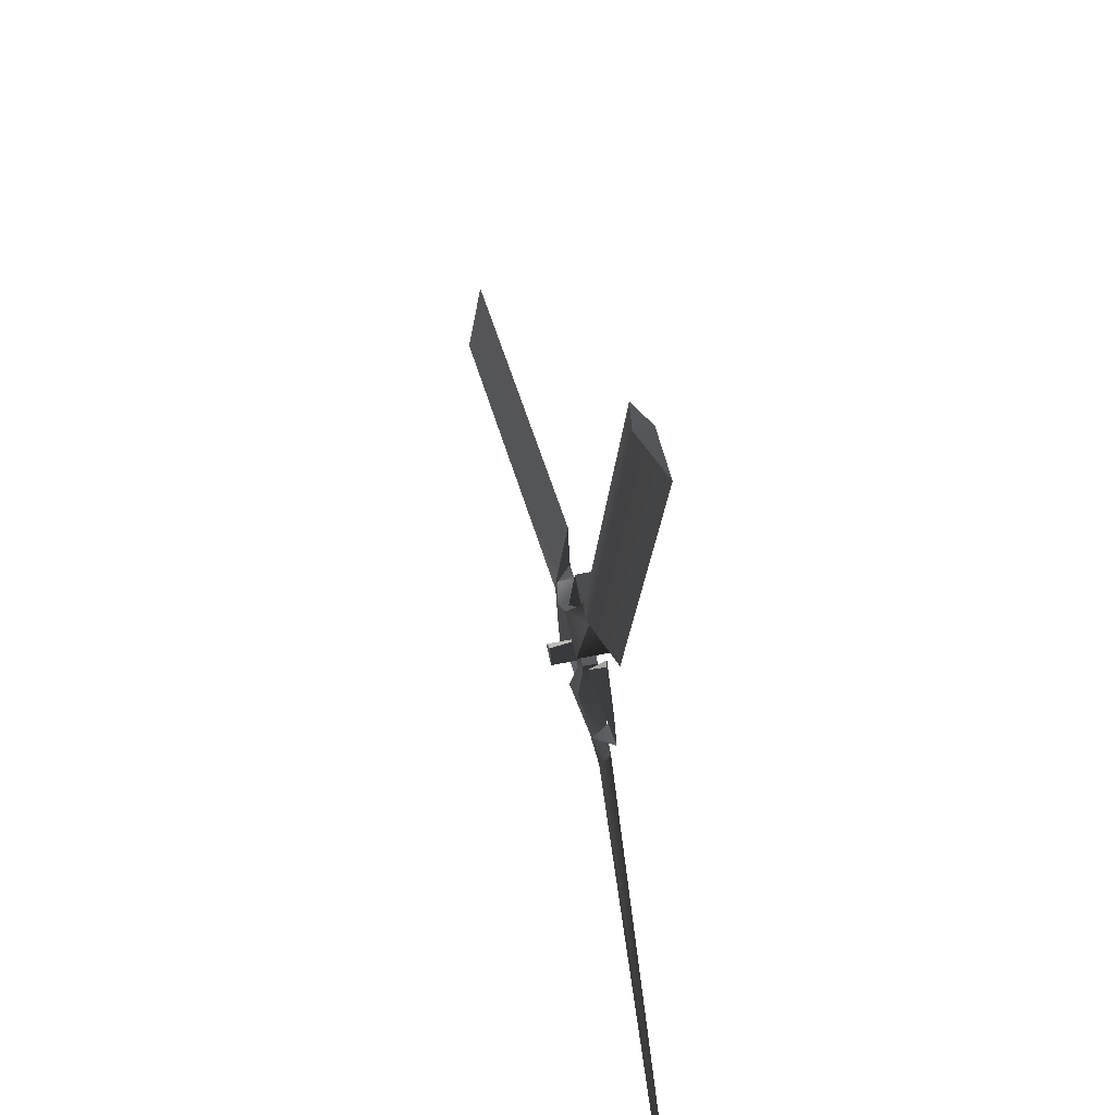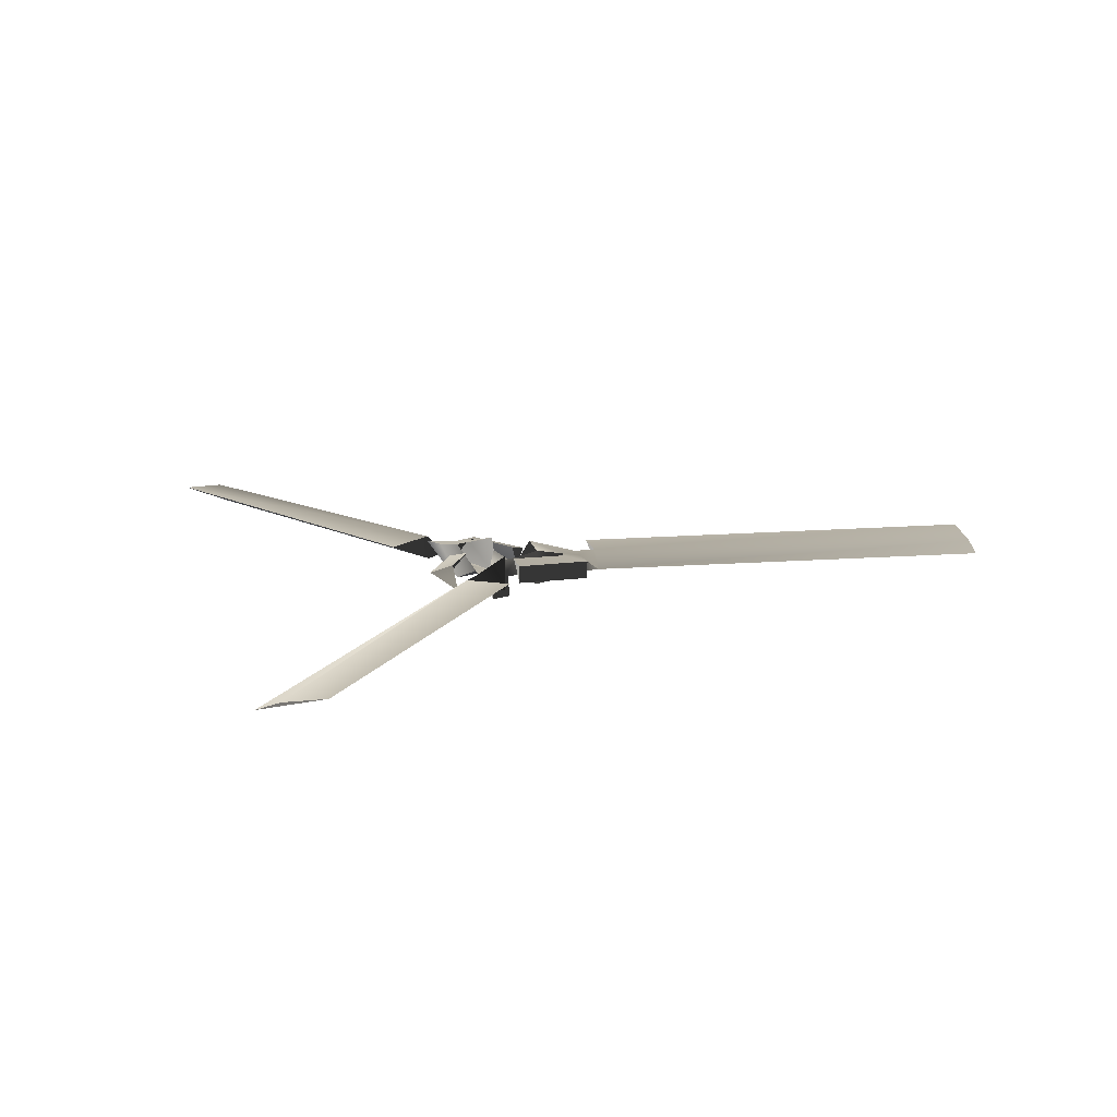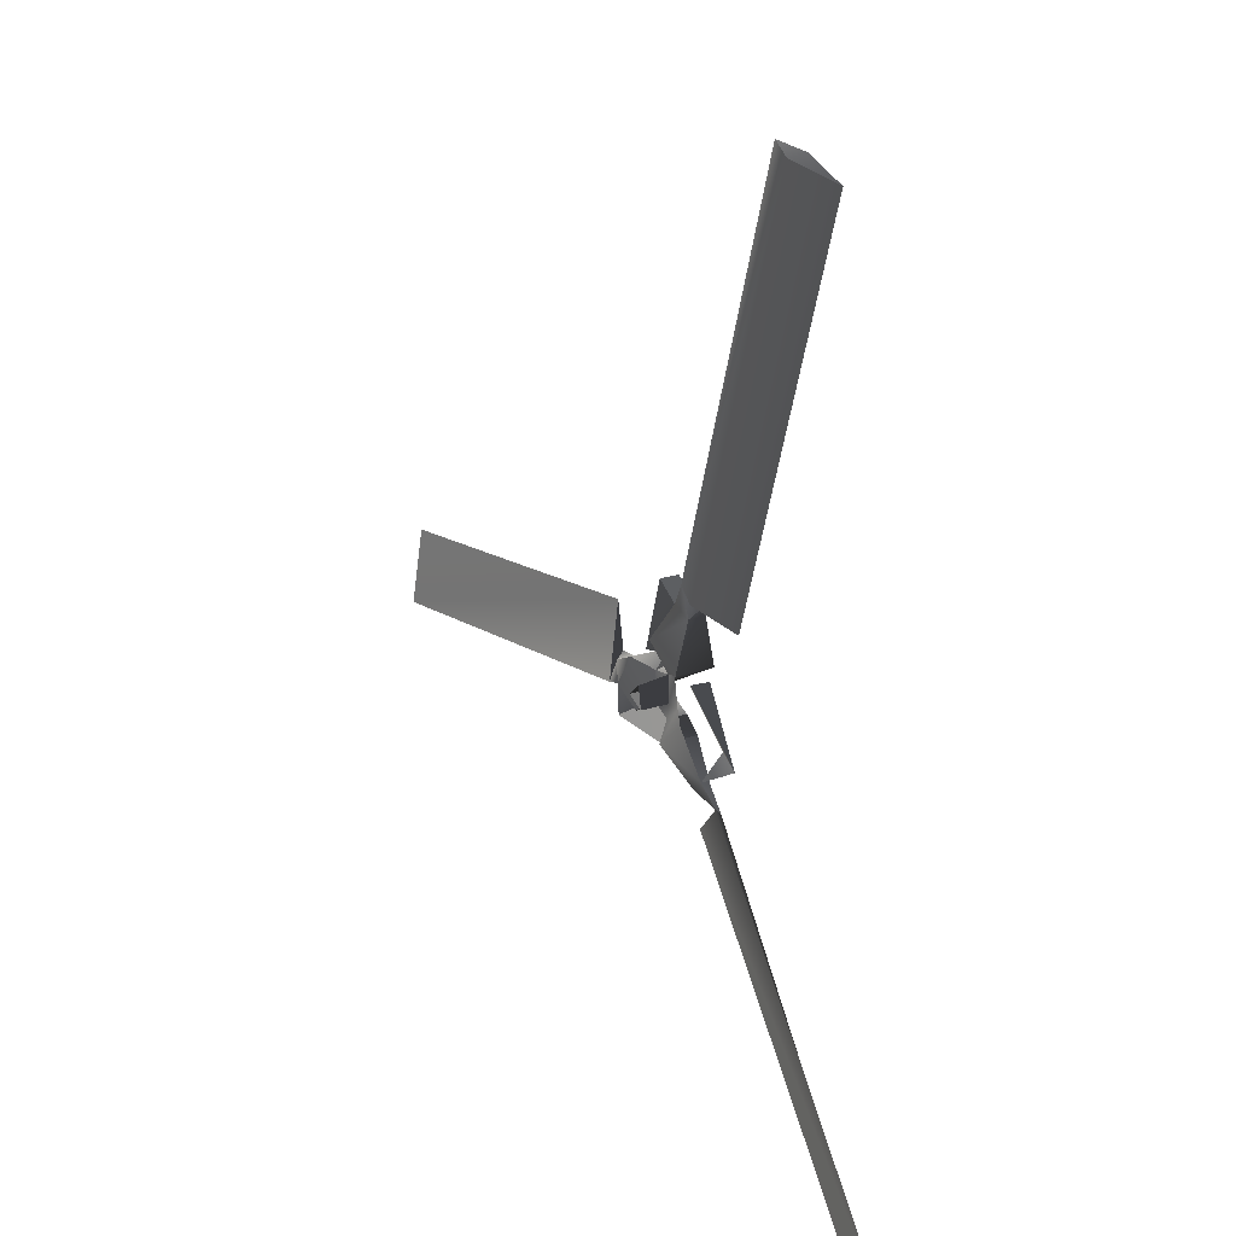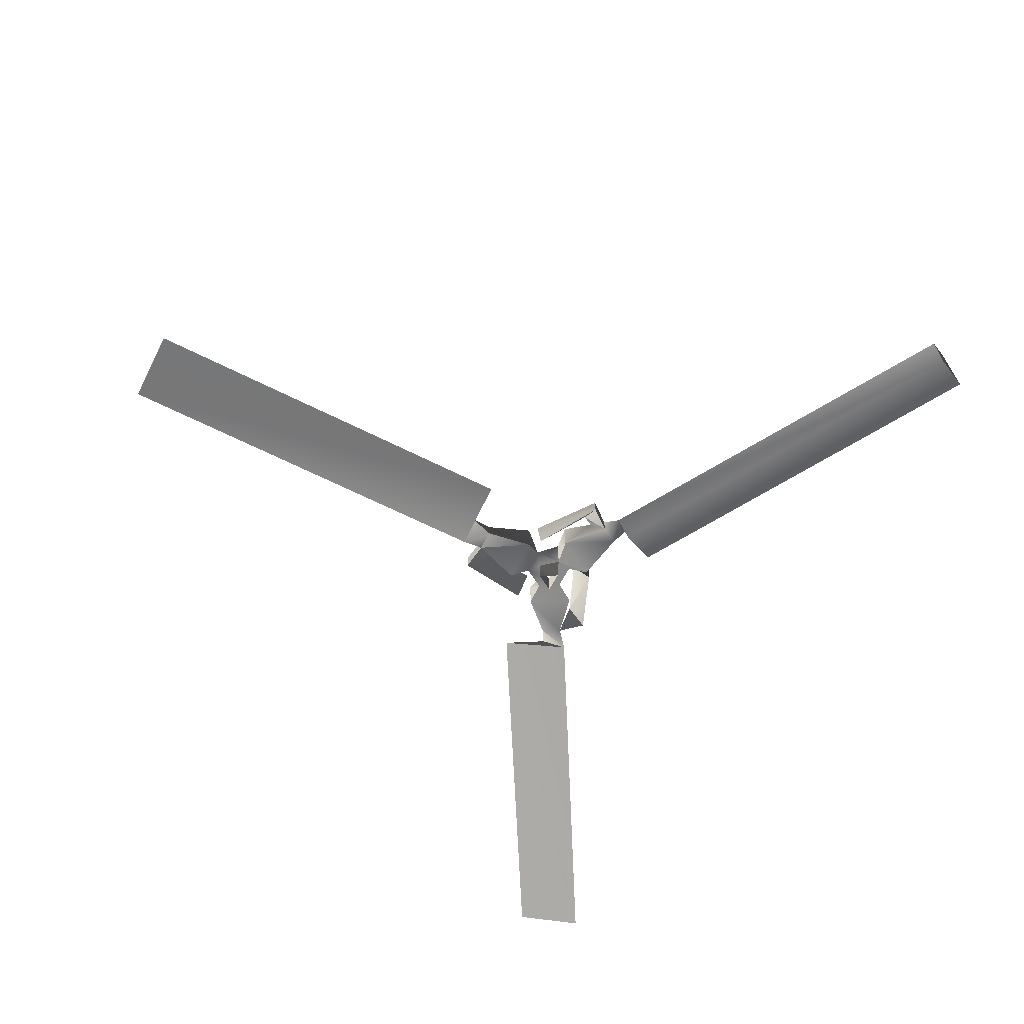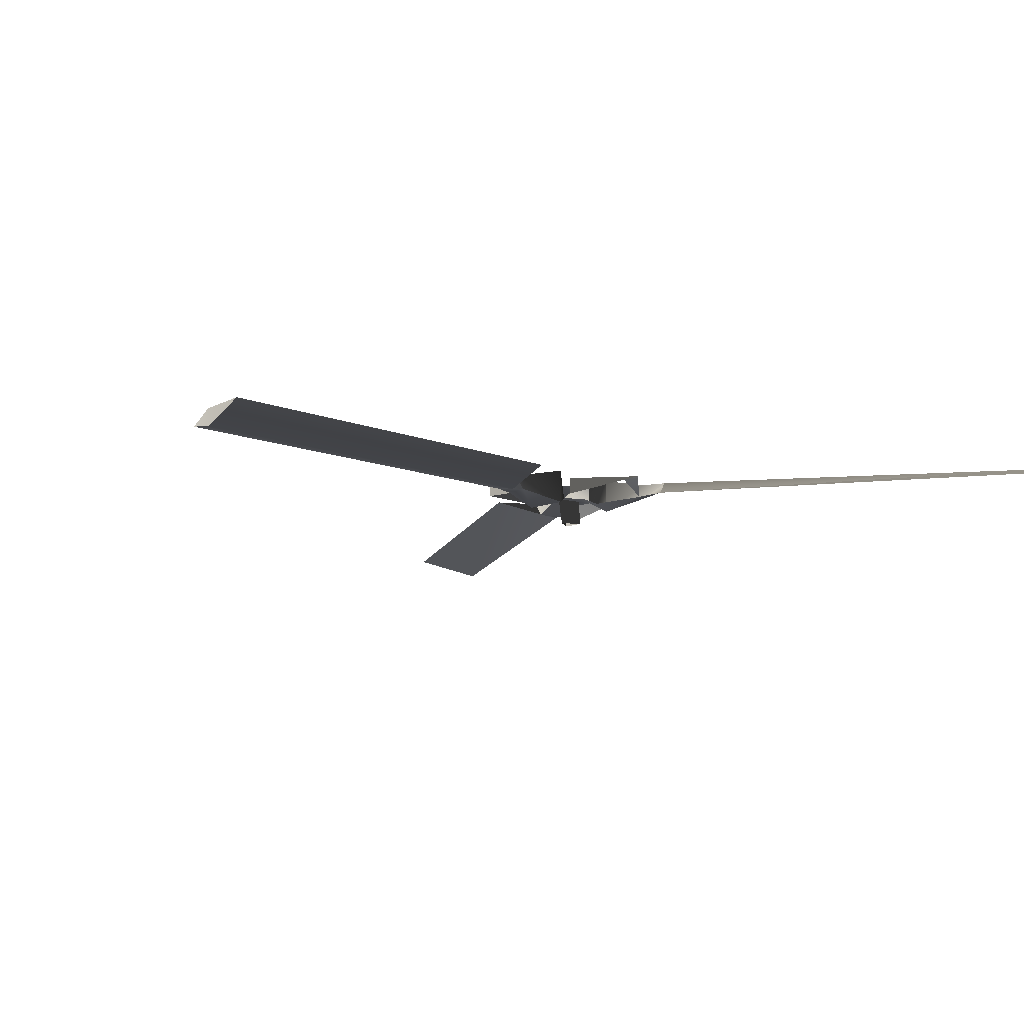
<metadata>
{"format":"obj","ext":"obj","renderer":"f3d","projection":"perspective","resolution":1024,"background":"white","views":[{"elev":50.6,"azim":-103.0,"up":"+Y"},{"elev":13.4,"azim":-21.6,"up":"+Z"},{"elev":23.8,"azim":-118.0,"up":"+Y"},{"elev":-62.9,"azim":141.3,"up":"+Z"},{"elev":-11.6,"azim":-116.2,"up":"+Z"}]}
</metadata>
<code>
g Null_glass.005_Null_glass.005
v -6.325 1.688 -0.1452
v -6.312 1.702 -0.1188
v -6.284 1.677 -0.1405
v -6.348 1.69 -0.1483
v -6.304 1.732 -0.1617
v -6.373 1.709 -0.1618
v -6.332 1.65 -0.1489
v -6.301 1.661 -0.1489
v -6.326 1.682 -0.189
v -6.301 1.661 -0.1889
v -6.332 1.65 -0.189
v -6.291 1.639 -0.1482
v -6.291 1.639 -0.1187
v -6.327 1.627 -0.1482
v -6.269 1.617 -0.1615
v -6.254 1.688 -0.1615
v -6.187 1.654 -0.1208
v -6.254 1.688 -0.1052
v -6.187 1.654 -0.1456
v -6.193 1.622 -0.1486
v -6.223 1.62 -0.1147
v -6.193 1.622 -0.1208
v -6.163 1.611 -0.1446
v -6.227 1.606 -0.1147
v -6.196 1.577 -0.1486
v -6.196 1.577 -0.1207
v -6.311 1.586 -0.121
v -6.309 1.616 -0.1149
v -6.31 1.586 -0.1489
v -6.141 1.717 -0.1199
v -6.155 1.648 -0.1195
v -5.524 1.482 -0.1447
v -5.516 1.519 -0.1305
v -5.502 1.588 -0.1183
v -6.269 1.617 -0.1052
v -6.327 1.627 -0.1187
v -6.332 1.596 -0.1053
v -6.332 1.596 -0.1616
v -6.356 1.652 -0.1483
v -6.386 1.644 -0.1618
v -6.419 1.576 -0.149
v -6.395 1.555 -0.146
v -6.45 1.551 -0.1451
v -6.456 1.6 -0.1216
v -6.415 1.61 -0.1153
v -6.366 1.684 -0.1153
v -6.388 1.7 -0.1491
v -6.39 1.699 -0.1213
v -6.42 1.526 -0.12
v -6.881 1.062 -0.1473
v -6.367 1.479 -0.1201
v -6.852 1.037 -0.133
v -6.799 0.9902 -0.1206
v -6.395 1.555 -0.1212
v -6.377 1.785 -0.1462
v -6.377 1.785 -0.1213
v -6.373 1.709 -0.1055
v -6.304 1.732 -0.1054
v -6.332 1.773 -0.1158
v -6.347 1.795 -0.1213
v -6.346 1.795 -0.149
v -6.314 1.779 -0.1157
v -6.356 1.824 -0.1452
v -6.391 1.812 -0.1202
v -6.307 1.815 -0.1212
v -6.308 1.816 -0.1489
v -6.258 1.708 -0.121
v -6.282 1.697 -0.1156
v -6.271 1.702 -0.1487
v -6.563 2.441 -0.1479
v -6.389 1.81 -0.1506
v -6.597 2.428 -0.1525
v -6.458 1.79 -0.1206
v -6.666 2.408 -0.1217
v -6.356 1.824 -0.1452
v -6.563 2.441 -0.1479
v -6.599 2.431 -0.1259
v -6.389 1.81 -0.1506
v -6.391 1.812 -0.1124
v -6.666 2.408 -0.1217
v -6.458 1.79 -0.1206
v -6.597 2.428 -0.1525
g Null_glass.005_Body
f 1 5 2
f 1 2 3
f 3 8 1
f 1 7 4
f 4 6 1
f 5 1 6
f 1 9 7
f 1 8 9
f 10 9 8
f 11 7 9
f 7 11 8
f 10 8 11
f 8 12 7
f 12 8 3
f 12 13 14
f 12 15 13
f 14 7 12
f 3 16 12
f 15 12 16
f 19 16 17
f 18 17 16
f 16 3 18
f 19 20 16
f 15 16 20
f 21 20 24
f 20 21 15
f 22 26 20
f 20 23 22
f 19 23 20
f 25 24 20
f 25 20 26
f 26 22 24
f 26 27 25
f 26 24 27
f 29 25 27
f 28 27 24
f 27 28 29
f 25 29 24
f 28 24 29
f 21 24 22
f 23 31 22
f 23 30 32
f 31 30 23
f 23 19 31
f 31 23 33
f 32 33 23
f 32 34 33
f 33 34 31
f 34 32 30
f 30 31 34
f 17 22 31
f 17 31 19
f 17 18 22
f 22 18 21
f 35 15 21
f 35 21 18
f 35 13 15
f 36 14 13
f 36 37 14
f 38 14 37
f 14 38 39
f 39 7 14
f 39 4 7
f 40 39 38
f 40 38 41
f 42 41 38
f 42 43 41
f 44 45 41
f 45 46 44
f 46 45 47
f 44 47 45
f 48 46 47
f 47 44 48
f 48 44 46
f 49 51 43
f 43 42 49
f 49 43 52
f 43 51 50
f 50 52 43
f 52 53 49
f 50 53 52
f 51 49 53
f 53 50 51
f 54 49 42
f 42 38 54
f 37 54 38
f 6 4 57
f 6 55 5
f 55 6 56
f 57 56 6
f 58 59 57
f 60 57 59
f 56 57 60
f 60 65 61
f 61 63 60
f 65 60 62
f 59 62 60
f 63 64 60
f 56 60 64
f 65 67 66
f 66 61 65
f 65 62 67
f 68 67 62
f 67 68 69
f 69 66 67
f 68 62 69
f 66 69 62
f 66 62 61
f 63 55 64
f 56 64 55
f 55 63 61
f 70 63 72
f 71 72 63
f 74 72 73
f 71 73 72
f 61 59 5
f 61 5 55
f 58 5 59
f 58 2 5
f 76 77 75
f 79 75 77
f 75 79 78
f 77 80 79
f 81 79 80
f 81 78 79
f 80 77 82
f 76 82 77

</code>
